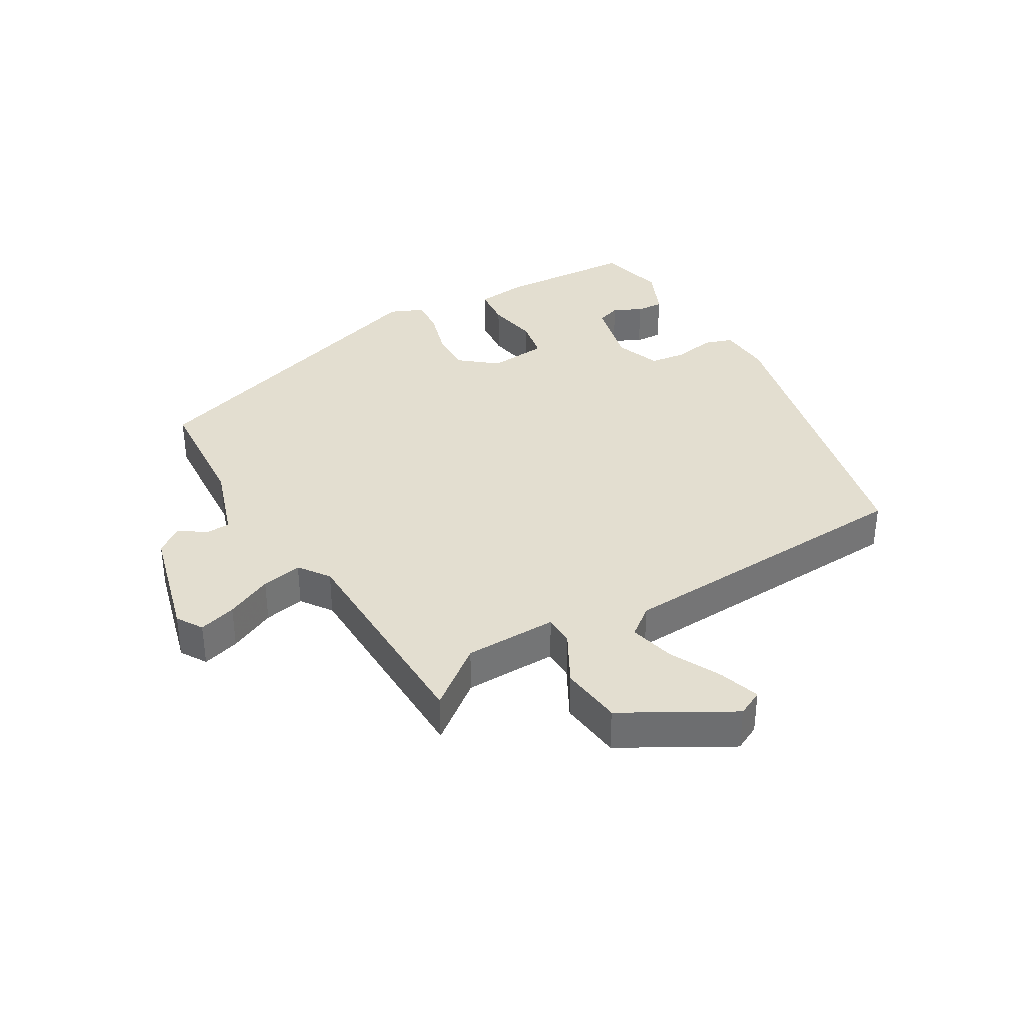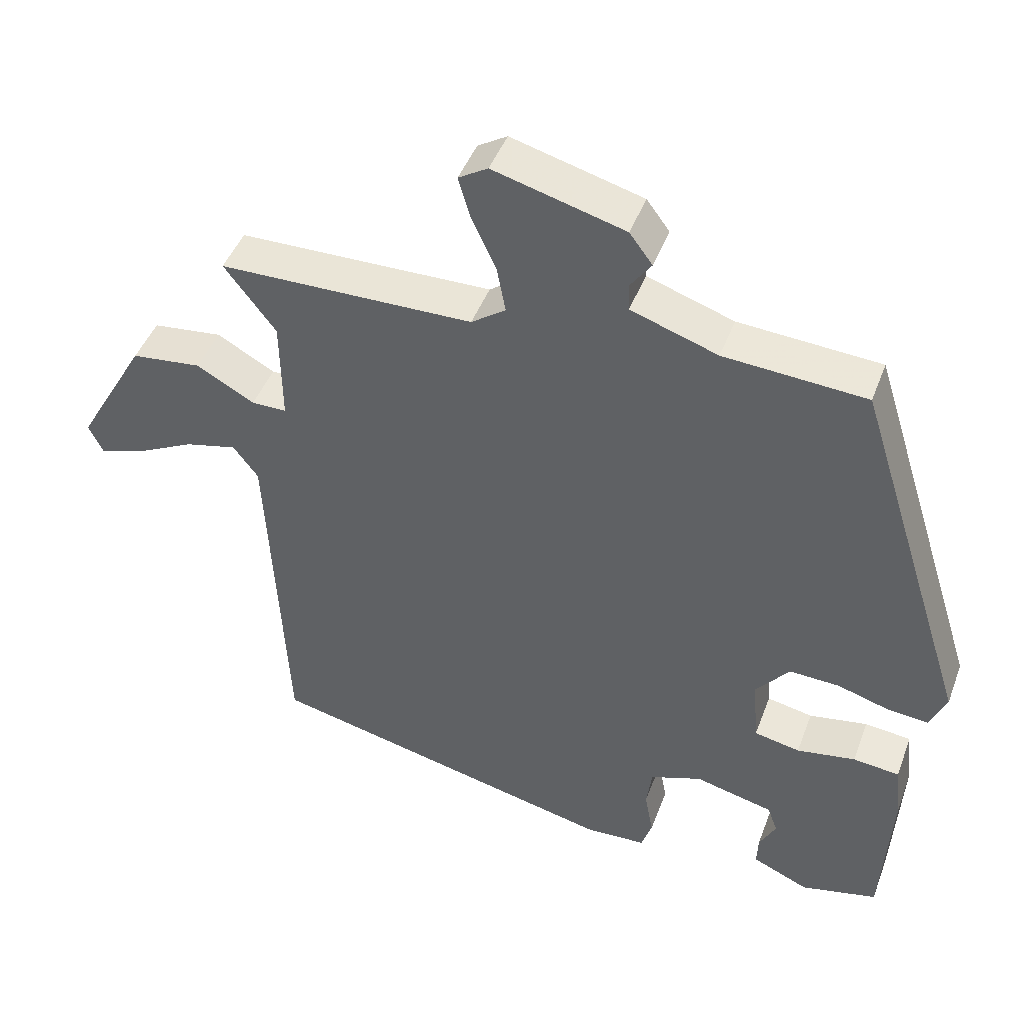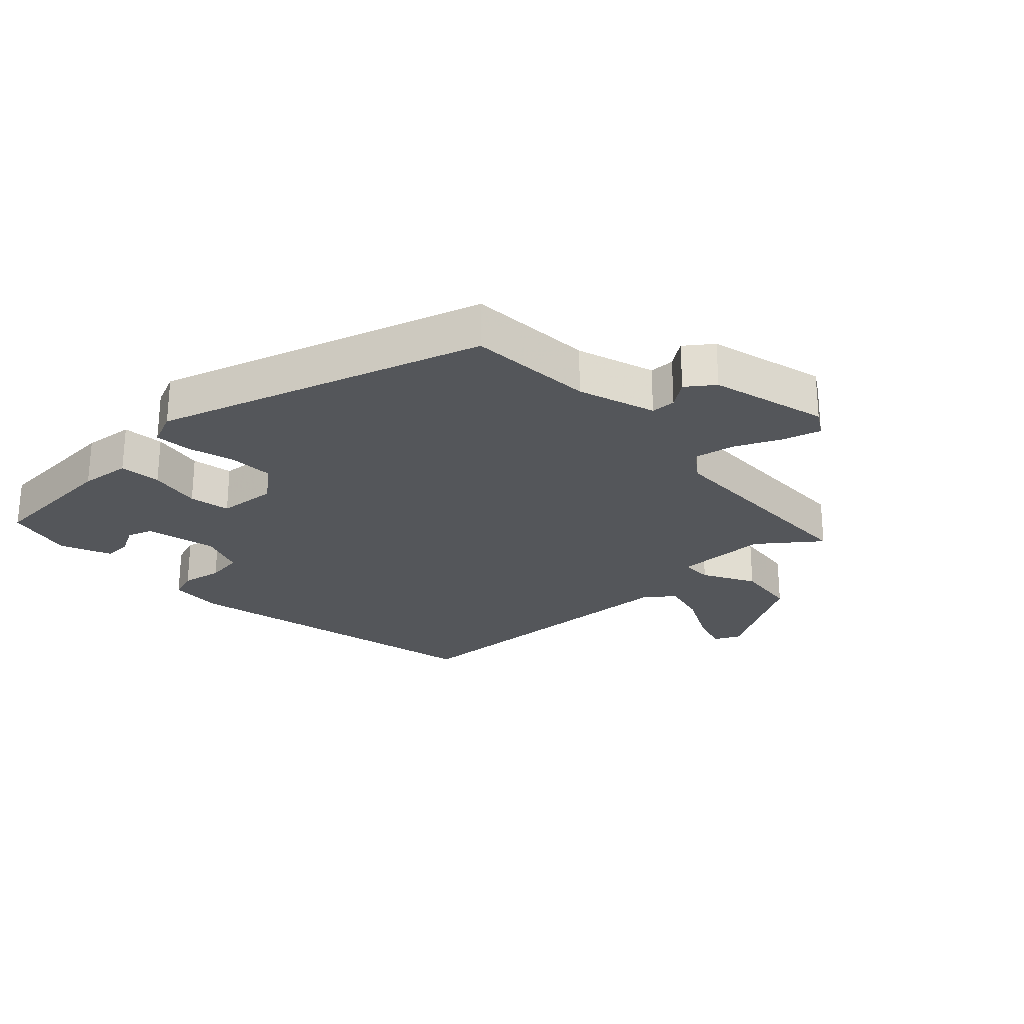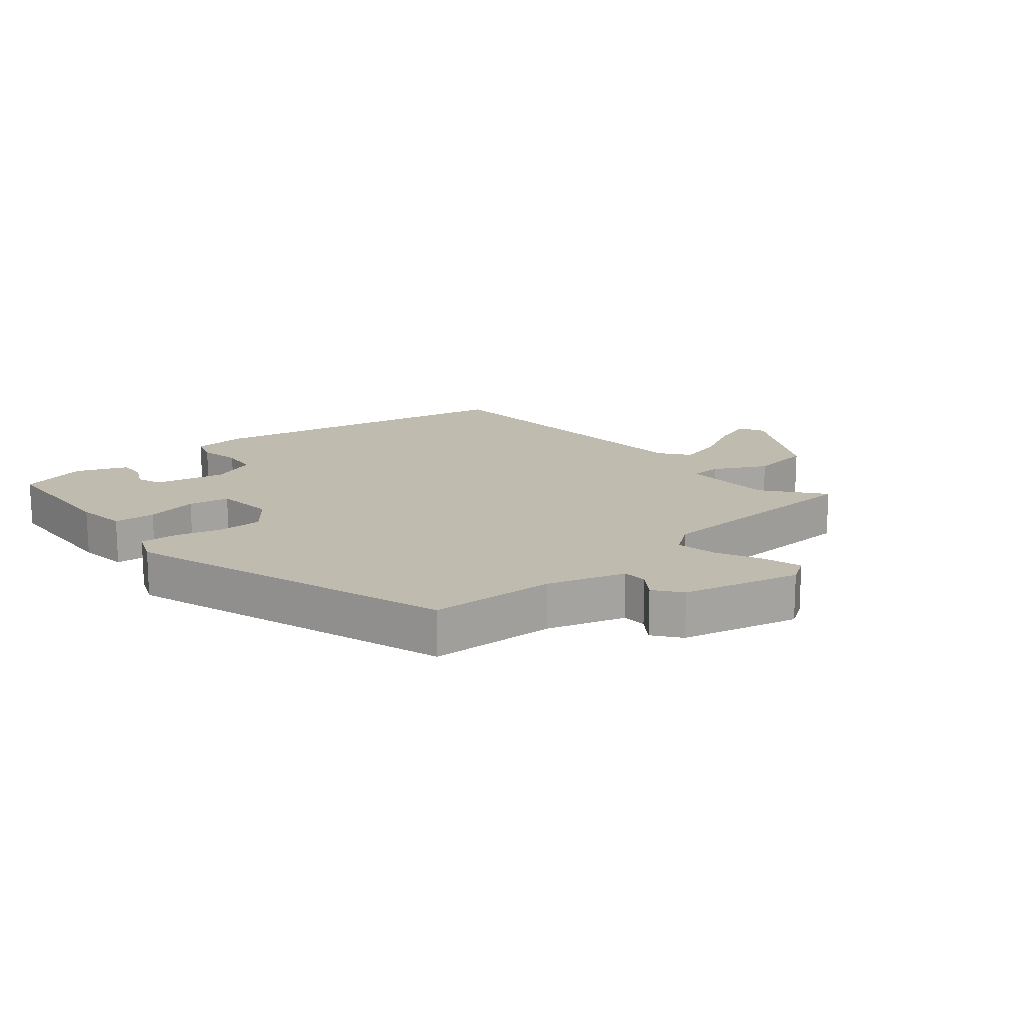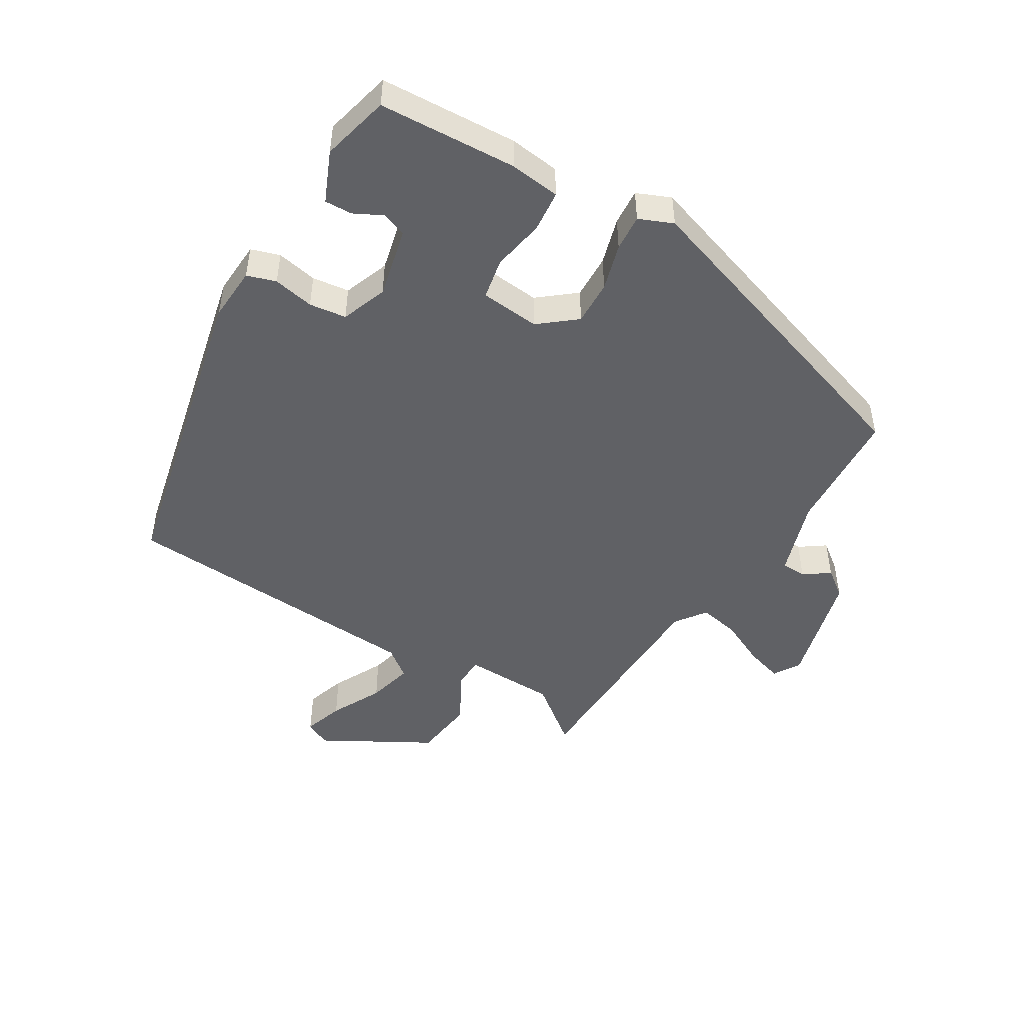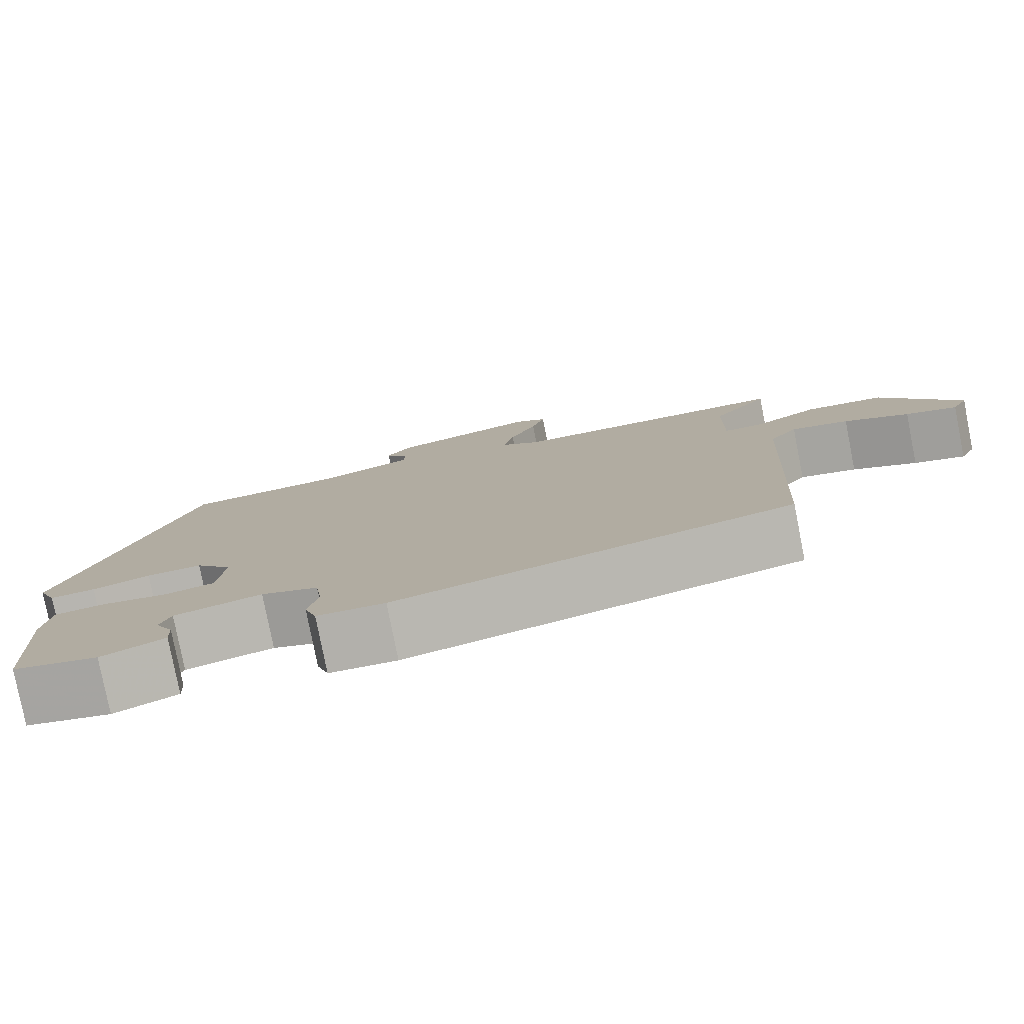
<metadata>
{"format":"obj","ext":"obj","renderer":"f3d","projection":"perspective","resolution":1024,"background":"white","views":[{"elev":35.9,"azim":59.3,"up":"+Y"},{"elev":45.0,"azim":-160.1,"up":"+Z"},{"elev":-25.4,"azim":-46.9,"up":"+Y"},{"elev":16.2,"azim":-41.2,"up":"+Y"},{"elev":-48.0,"azim":-121.7,"up":"+Y"},{"elev":-79.6,"azim":11.2,"up":"+Z"}]}
</metadata>
<code>
v 0.551 0.07 0.463
v 0.479 0.07 0.369
v 0.477 0.07 0.223
v 0.526 0.07 0.223
v 0.607 0.07 0.268
v 0.705 0.07 0.257
v 0.802 0.07 0.088
v 0.782 0.07 0.047
v 0.718 0.07 0.067
v 0.637 0.07 0.107
v 0.565 0.07 0.124
v 0.53 0.07 0.078
v 0.505 0.07 -0.407
v 0.01 0.07 -0.522
v -0.075 0.07 -0.518
v -0.09 0.07 -0.473
v -0.078 0.07 -0.409
v -0.086 0.07 -0.351
v -0.158 0.07 -0.325
v -0.268 0.07 -0.352
v -0.282 0.07 -0.391
v -0.259 0.07 -0.435
v -0.257 0.07 -0.478
v -0.336 0.07 -0.513
v -0.443 0.07 -0.488
v -0.456 0.07 -0.272
v -0.447 0.07 -0.193
v -0.382 0.07 -0.186
v -0.3 0.07 -0.2
v -0.236 0.07 -0.187
v -0.228 0.07 -0.094
v -0.275 0.07 -0.037
v -0.345 0.07 -0.04
v -0.418 0.07 -0.062
v -0.475 0.07 -0.067
v -0.498 0.07 -0.014
v -0.336 0.07 0.496
v -0.138 0.07 0.51
v -0.017 0.07 0.551
v -0.016 0.07 0.59
v -0.045 0.07 0.63
v -0.013 0.07 0.673
v 0.17 0.07 0.723
v 0.211 0.07 0.698
v 0.194 0.07 0.639
v 0.16 0.07 0.566
v 0.148 0.07 0.502
v 0.196 0.07 0.468
v 0.551 0 0.463
v 0.479 0 0.369
v 0.477 0 0.223
v 0.526 0 0.223
v 0.607 0 0.268
v 0.705 0 0.257
v 0.802 0 0.088
v 0.782 0 0.047
v 0.718 0 0.067
v 0.637 0 0.107
v 0.565 0 0.124
v 0.53 0 0.078
v 0.505 0 -0.407
v 0.01 0 -0.522
v -0.075 0 -0.518
v -0.09 0 -0.473
v -0.078 0 -0.409
v -0.086 0 -0.351
v -0.158 0 -0.325
v -0.268 0 -0.352
v -0.282 0 -0.391
v -0.259 0 -0.435
v -0.257 0 -0.478
v -0.336 0 -0.513
v -0.443 0 -0.488
v -0.456 0 -0.272
v -0.447 0 -0.193
v -0.382 0 -0.186
v -0.3 0 -0.2
v -0.236 0 -0.187
v -0.228 0 -0.094
v -0.275 0 -0.037
v -0.345 0 -0.04
v -0.418 0 -0.062
v -0.475 0 -0.067
v -0.498 0 -0.014
v -0.336 0 0.496
v -0.138 0 0.51
v -0.017 0 0.551
v -0.016 0 0.59
v -0.045 0 0.63
v -0.013 0 0.673
v 0.17 0 0.723
v 0.211 0 0.698
v 0.194 0 0.639
v 0.16 0 0.566
v 0.148 0 0.502
v 0.196 0 0.468
f 43 44 45 46
f 43 46 47
f 40 41 42 43
f 39 40 43 47
f 38 39 47 48
f 36 37 38 48
f 33 34 35 36
f 32 33 36 48
f 26 27 28 29
f 26 29 30
f 25 26 30
f 24 25 30
f 21 22 23 24
f 20 21 24 30
f 19 20 30
f 18 19 30 31
f 14 15 16 17
f 12 13 14 17
f 11 12 17 18
f 7 8 9 10
f 7 10 11
f 4 5 6 7
f 3 4 7 11
f 32 48 1 2
f 31 32 2 3
f 3 11 18 31
f 94 93 92 91
f 95 94 91
f 91 90 89 88
f 95 91 88 87
f 96 95 87 86
f 96 86 85 84
f 84 83 82 81
f 96 84 81 80
f 77 76 75 74
f 78 77 74
f 78 74 73
f 78 73 72
f 72 71 70 69
f 78 72 69 68
f 78 68 67
f 79 78 67 66
f 65 64 63 62
f 65 62 61 60
f 66 65 60 59
f 58 57 56 55
f 59 58 55
f 55 54 53 52
f 59 55 52 51
f 50 49 96 80
f 51 50 80 79
f 79 66 59 51
f 1 49 50 2
f 2 50 51 3
f 3 51 52 4
f 4 52 53 5
f 5 53 54 6
f 6 54 55 7
f 7 55 56 8
f 8 56 57 9
f 9 57 58 10
f 10 58 59 11
f 11 59 60 12
f 12 60 61 13
f 13 61 62 14
f 14 62 63 15
f 15 63 64 16
f 16 64 65 17
f 17 65 66 18
f 18 66 67 19
f 19 67 68 20
f 20 68 69 21
f 21 69 70 22
f 22 70 71 23
f 23 71 72 24
f 24 72 73 25
f 25 73 74 26
f 26 74 75 27
f 27 75 76 28
f 28 76 77 29
f 29 77 78 30
f 30 78 79 31
f 31 79 80 32
f 32 80 81 33
f 33 81 82 34
f 34 82 83 35
f 35 83 84 36
f 36 84 85 37
f 37 85 86 38
f 38 86 87 39
f 39 87 88 40
f 40 88 89 41
f 41 89 90 42
f 42 90 91 43
f 43 91 92 44
f 44 92 93 45
f 45 93 94 46
f 46 94 95 47
f 47 95 96 48
f 48 96 49 1

</code>
